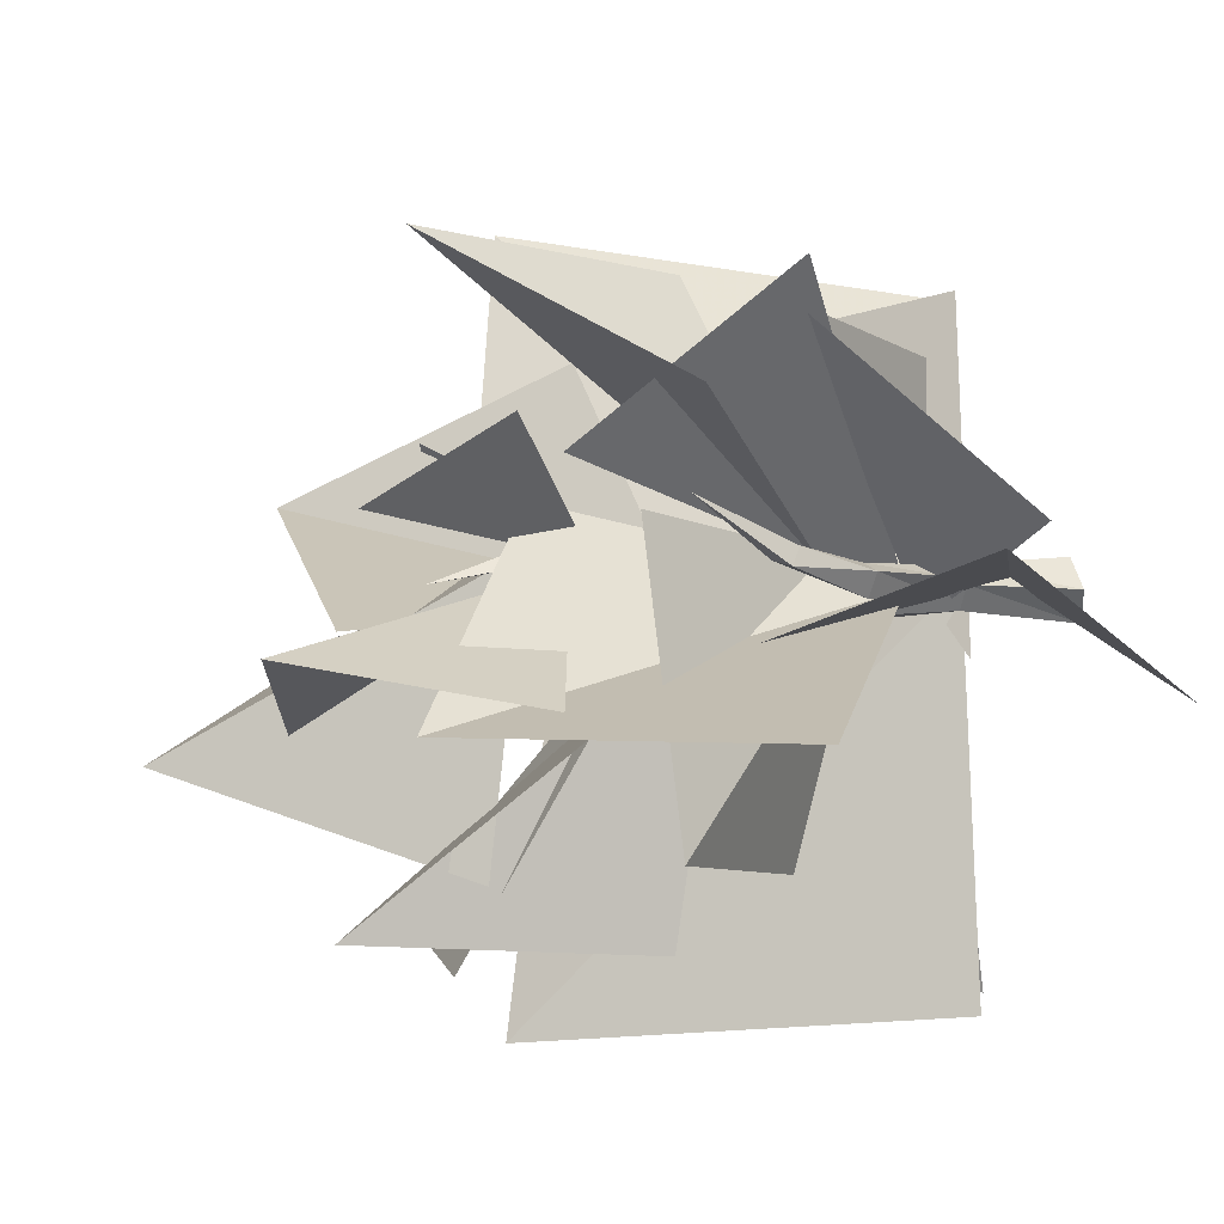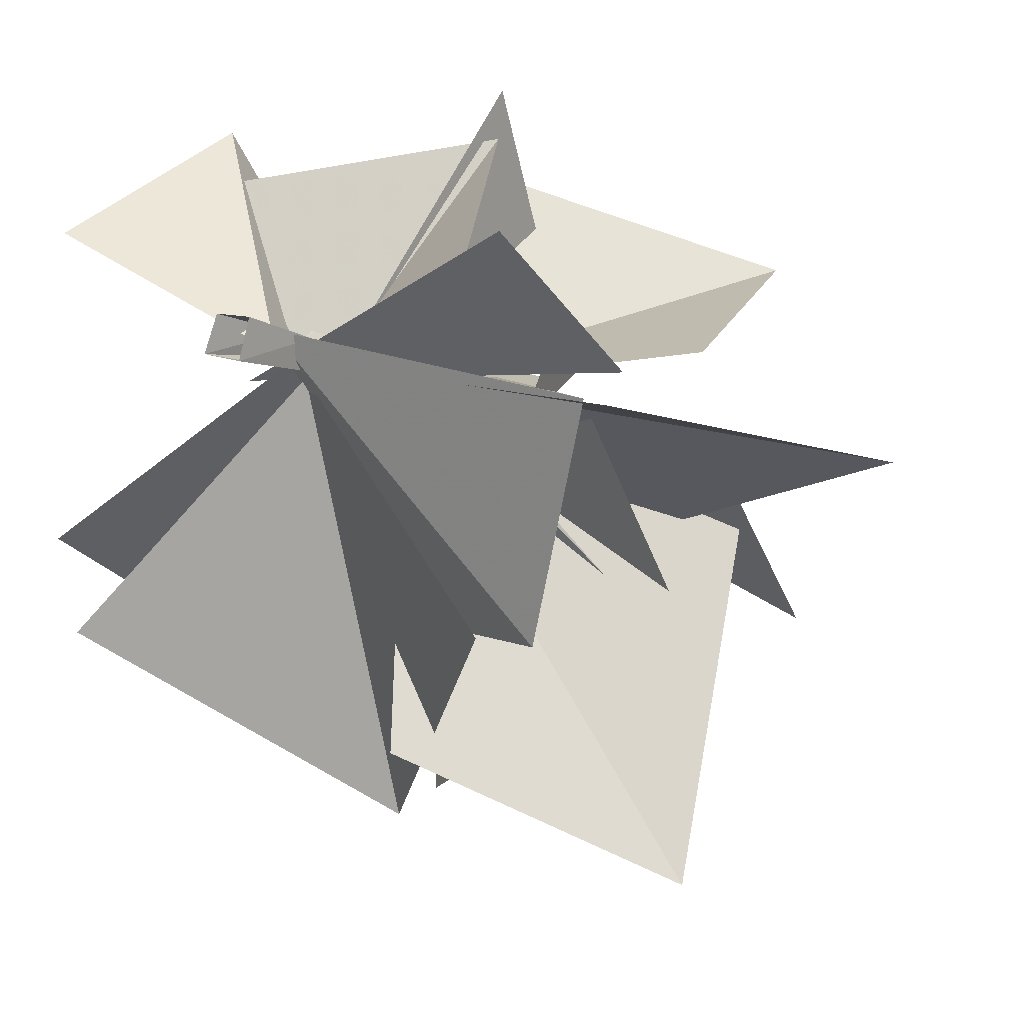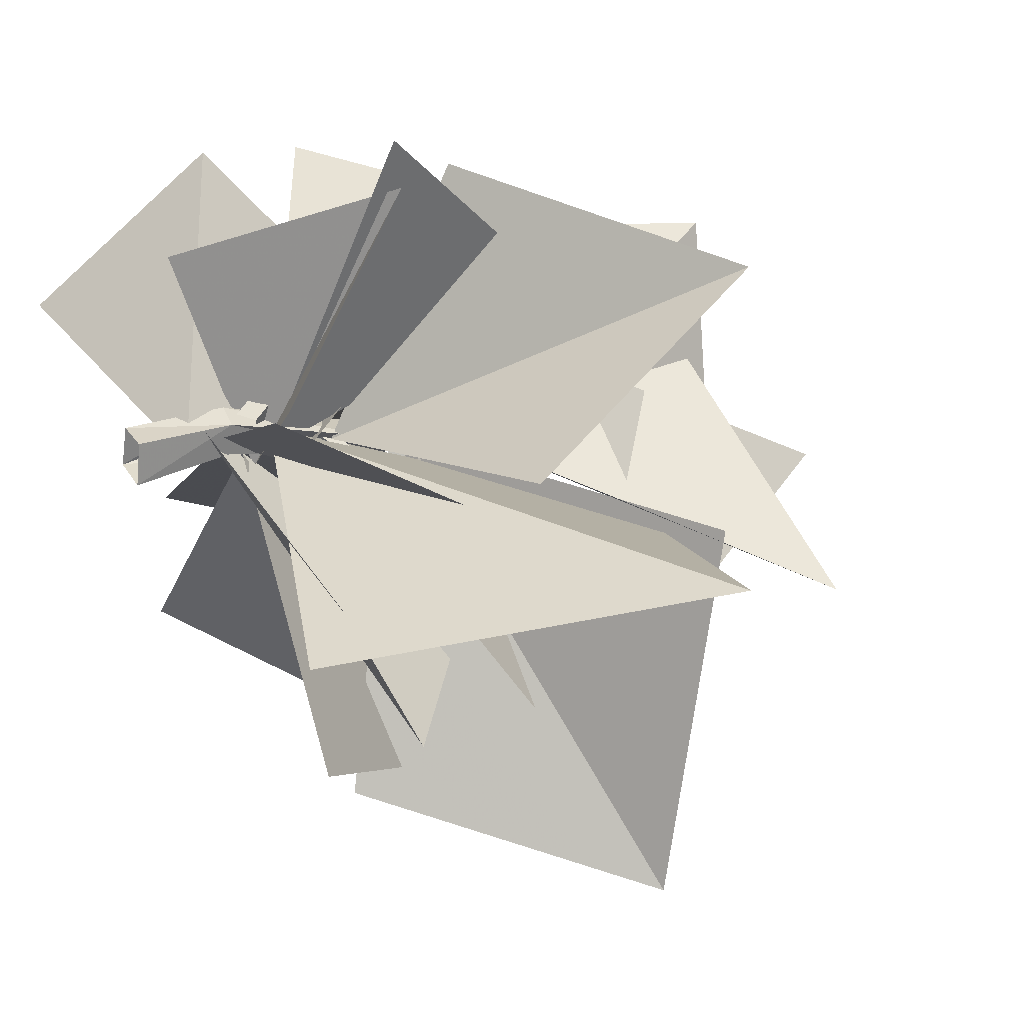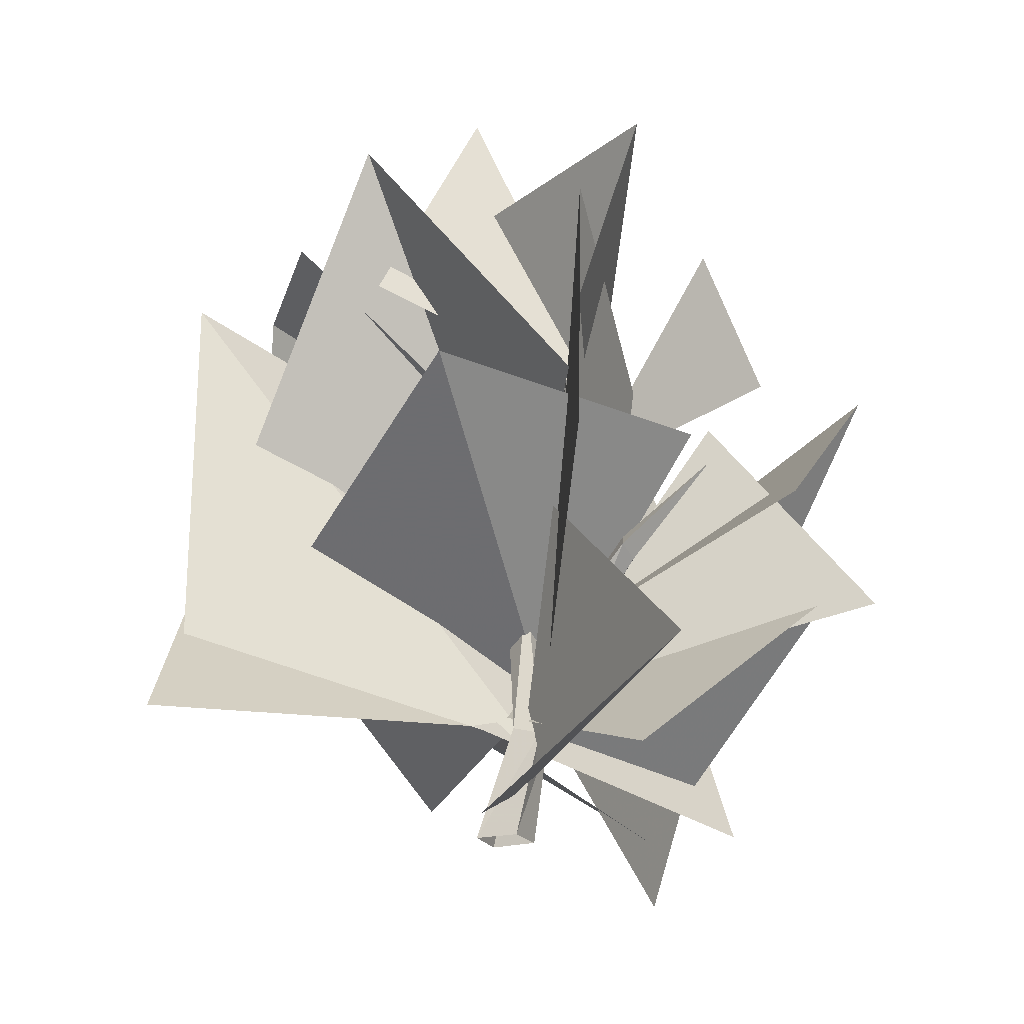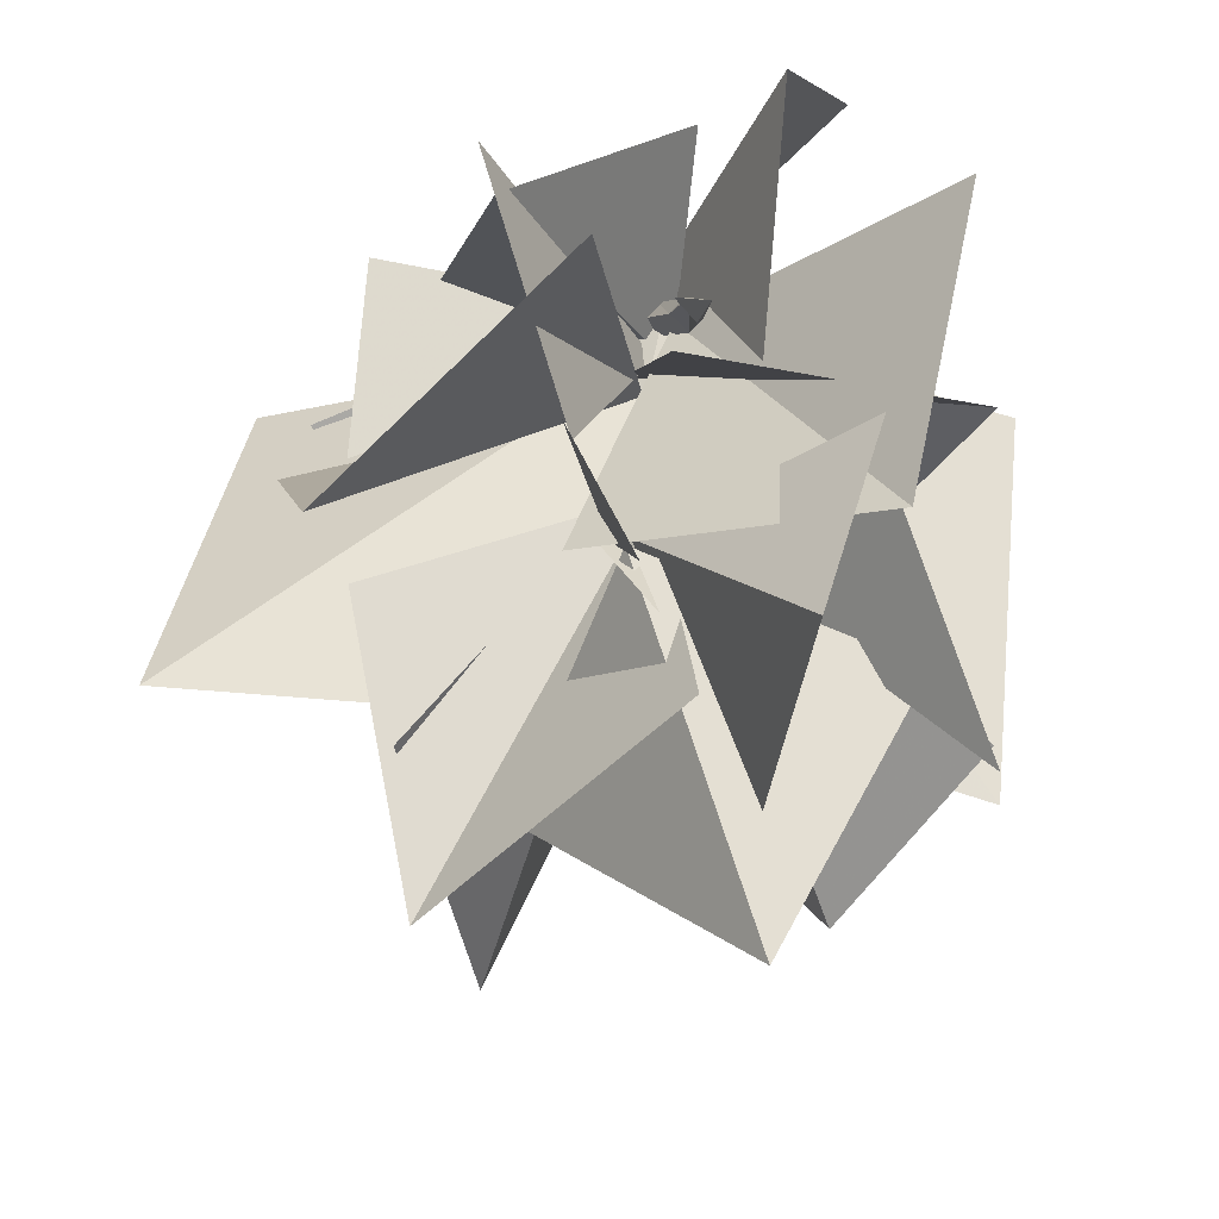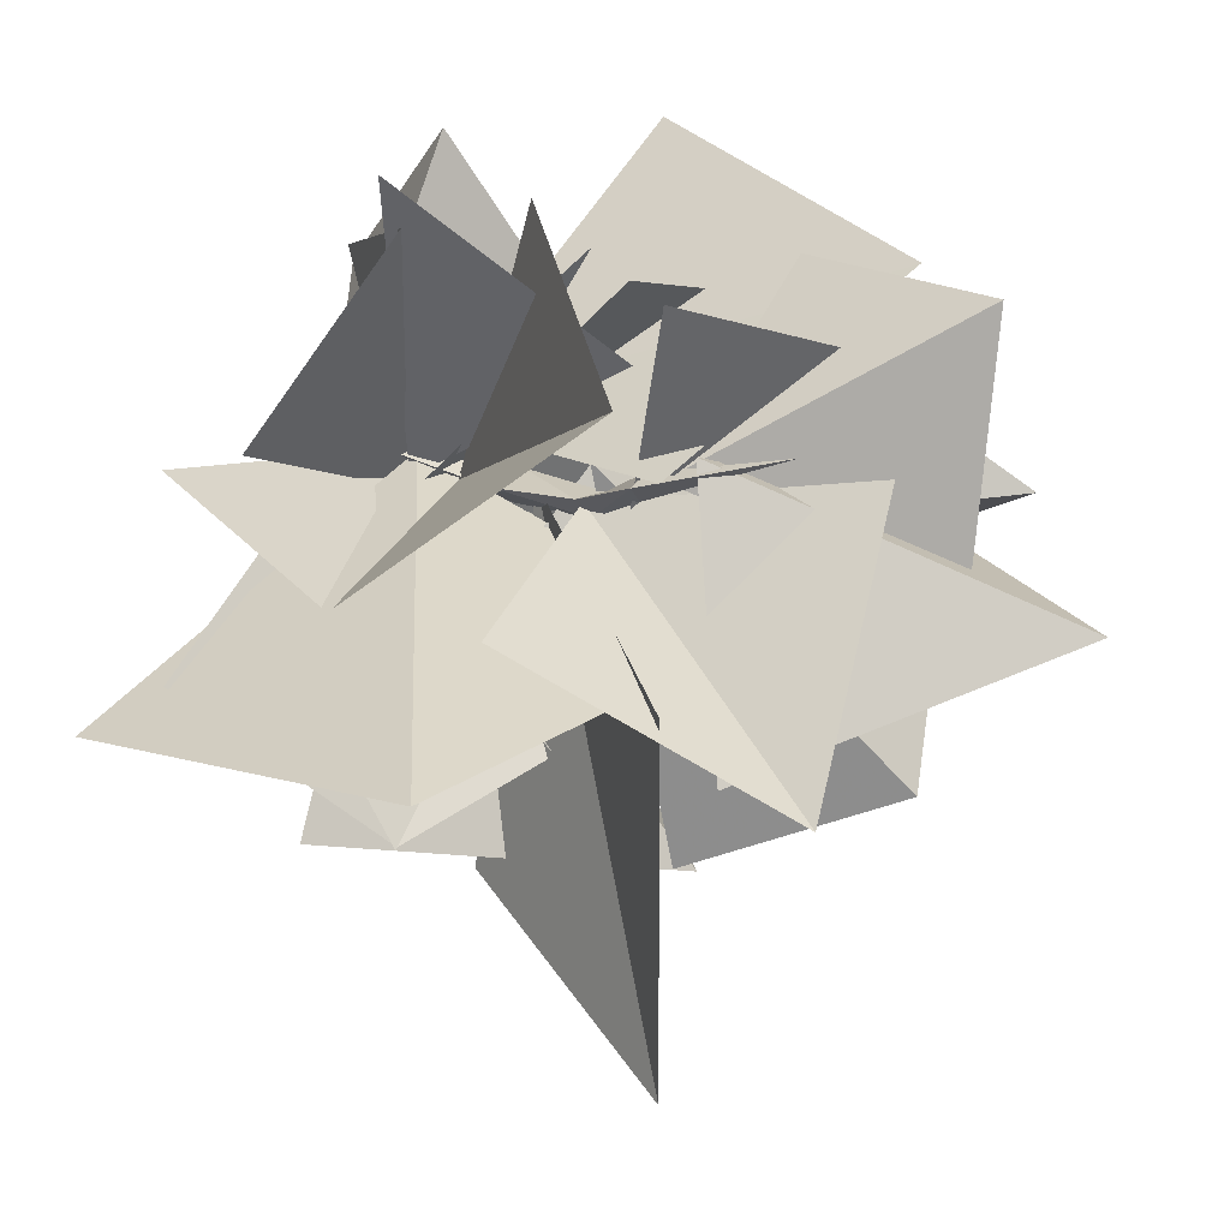
<metadata>
{"format":"obj","ext":"obj","renderer":"f3d","projection":"perspective","resolution":1024,"background":"white","views":[{"elev":63.8,"azim":79.2,"up":"+Y"},{"elev":-19.9,"azim":-149.7,"up":"+Y"},{"elev":9.6,"azim":-117.3,"up":"+Y"},{"elev":-21.9,"azim":132.8,"up":"+Z"},{"elev":46.1,"azim":-6.3,"up":"+Y"},{"elev":20.2,"azim":-63.5,"up":"+Y"}]}
</metadata>
<code>
g Snowfield_glass07
v -0.0269 0.008024 0.1957
v -0.01827 0.1366 0.2943
v -0.04541 0.03793 0.1871
v 0.008932 0.1153 0.3138
v -0.01851 0.04606 0.1638
v 0.005643 0.1526 0.2806
v -0.00379 0.0135 0.173
v 0.02939 0.123 0.2962
v 0.005643 0.1526 0.2806
v -0.01851 0.04606 0.1638
v -0.004805 0.2447 0.388
v 0.002232 0.2304 0.4261
v -0.04426 0.3645 0.5251
v 0.02543 0.2496 0.4038
v 0.02543 0.2496 0.4038
v -0.02898 0.02231 0.3111
v -0.1205 -0.1249 0.4294
v -0.02354 -0.008255 0.3121
v -0.1339 -0.09316 0.4273
v -0.02905 -0.008358 0.283
v -0.1164 -0.1176 0.399
v -0.03388 0.02186 0.2834
v -0.1348 -0.08926 0.3953
v -0.1164 -0.1176 0.399
v -0.02905 -0.008358 0.283
v -0.2335 -0.1829 0.4504
v -0.251 -0.1558 0.4607
v -0.3164 -0.2759 0.6013
v -0.254 -0.1639 0.4267
v -0.254 -0.1639 0.4267
v -0.1437 0.04156 0.6484
v -0.1011 0.1224 0.865
v -0.1747 0.07036 0.6497
v -0.1269 0.07885 0.6477
v -0.1747 0.07036 0.6497
v -0.06499 -0.02253 0.5339
v -0.1037 0.0161 0.5275
v -0.07372 0.003175 0.3776
v -0.02263 -0.0334 0.3877
v -0.0417 0.03252 0.147
v -0.02388 -0.01759 0.1506
v -0.01776 -0.05884 -0.007886
v -0.03501 0.01022 -0.009436
v 0.04683 -0.03364 -0.009637
v 0.02073 0.01861 0.1598
v 0.001652 0.0559 0.149
v 0.02544 0.02884 -0.01084
v -0.0417 0.03252 0.147
v -0.03501 0.01022 -0.009436
v -0.07372 0.003175 0.3776
v -0.01063 0.01785 0.3963
v -0.1037 0.0161 0.5275
v -0.05761 0.01758 0.5521
v -0.002264 0.06636 0.2329
v 0.2069 0.3293 0.9145
v -0.2133 0.09667 0.7112
v 0.3689 0.4644 0.4354
v -0.002062 -0.04528 0.1989
v -0.2628 0.4185 0.3501
v 0.04811 0.3002 0.07588
v -0.3338 0.08886 0.1279
v -0.07094 0.002474 0.5238
v -0.4544 -0.2487 1.049
v -0.5011 -0.05207 0.5954
v -0.0655 0.1005 0.9908
v 0.004085 0.04047 0.1004
v -0.3224 -0.4642 0.3539
v -0.5419 -0.1826 0.1231
v -0.02078 -0.3237 0.5753
v -0.01487 0.02151 0.2227
v -0.8003 -0.1535 0.6606
v -0.1334 -0.1347 0.8206
v -0.6253 -0.2421 0.03282
v -0.283 0.4923 0.3284
v -0.02798 -0.01688 0.2168
v -0.1939 0.2491 0.6612
v -0.03472 0.004297 0.4313
v -0.3538 -0.7563 0.7823
v -0.07611 -0.6002 0.3415
v -0.457 -0.1321 0.83
v -0.06779 0.06454 0.5324
v 0.1345 -0.4458 0.9636
v 0.01857 -0.5833 0.6255
v 0.3524 -0.1366 0.9145
v -0.5037 -0.3742 0.46
v -0.1219 -0.05409 0.4889
v -0.4676 -0.1428 0.2827
v -0.05684 0.000747 0.3143
v -0.5481 0.2988 0.8088
v -0.5896 -0.00769 0.4228
v -0.148 0.4501 0.4867
v -0.4896 -0.04861 0.3463
v 0.0818 -0.01047 0.156
v -0.4346 0.087 0.06291
v -0.02997 0.01039 0.1445
v 0.3896 -0.3334 0.8575
v -0.07916 -0.2161 0.7082
v 0.5236 -0.1759 0.2322
v -0.1367 0.2939 0.9365
v -0.1402 0.02723 0.6319
v -0.2127 0.3433 0.7163
v -0.0136 -0.01895 0.1747
v 0.09306 -0.6172 0.6311
v -0.3207 -0.4933 0.1901
v 0.431 -0.3672 0.1856
v -0.02793 -0.01765 0.07261
v 0.1549 0.4639 0.1798
v 0.2935 0.2085 -0.0658
v 0.08786 0.1637 0.4707
v -0.09796 -0.06881 0.4495
v 0.3209 -0.02022 1.061
v 0.3443 -0.2761 0.5421
v 0.1862 0.2853 0.6336
v -0.08413 -0.0169 0.2537
v 0.3856 0.2074 0.6155
v 0.2709 -0.2086 0.4177
v -0.05294 0.3255 0.5866
v -0.1302 0.1134 0.7264
v -0.009976 -0.09603 1.281
v -0.3081 -0.2881 0.8458
v 0.27 -0.04293 0.8503
v -0.1159 0.06639 0.6682
v 0.06687 0.3286 1.086
v 0.2055 0.3238 0.7318
v -0.000152 -0.08941 1.077
f 1 2 3
f 2 1 4
f 2 5 3
f 5 2 6
f 7 4 1
f 4 7 8
f 7 9 8
f 9 7 10
f 4 11 2
f 11 6 2
f 11 4 12
f 8 12 4
f 12 13 11
f 11 13 14
f 6 11 14
f 15 13 12
f 8 9 15
f 12 8 15
f 16 17 18
f 17 16 19
f 17 20 18
f 20 17 21
f 22 19 16
f 19 22 23
f 22 24 23
f 24 22 25
f 19 26 17
f 26 21 17
f 26 19 27
f 23 27 19
f 27 28 26
f 26 28 29
f 21 26 29
f 30 28 27
f 23 24 30
f 27 23 30
f 31 32 33
f 34 32 31
f 35 32 34
f 33 36 31
f 36 34 31
f 36 33 37
f 38 36 37
f 36 38 39
f 40 39 38
f 39 40 41
f 40 42 41
f 42 40 43
f 44 41 42
f 41 44 45
f 45 39 41
f 44 46 45
f 46 44 47
f 47 48 46
f 48 47 49
f 50 46 48
f 46 50 51
f 45 51 39
f 51 45 46
f 52 51 50
f 51 52 53
f 53 39 51
f 39 53 36
f 35 53 52
f 53 35 34
f 34 36 53
f 54 55 56
f 55 54 57
f 58 59 60
f 59 58 61
f 62 63 64
f 63 62 65
f 66 67 68
f 67 66 69
f 70 71 72
f 71 70 73
f 74 75 76
f 77 78 79
f 78 77 80
f 81 82 83
f 82 81 84
f 85 86 87
f 88 89 90
f 89 88 91
f 92 93 94
f 95 96 97
f 96 95 98
f 99 100 101
f 102 103 104
f 103 102 105
f 106 107 108
f 107 106 109
f 110 111 112
f 111 110 113
f 114 115 116
f 115 114 117
f 118 119 120
f 119 118 121
f 122 123 124
f 123 122 125

</code>
